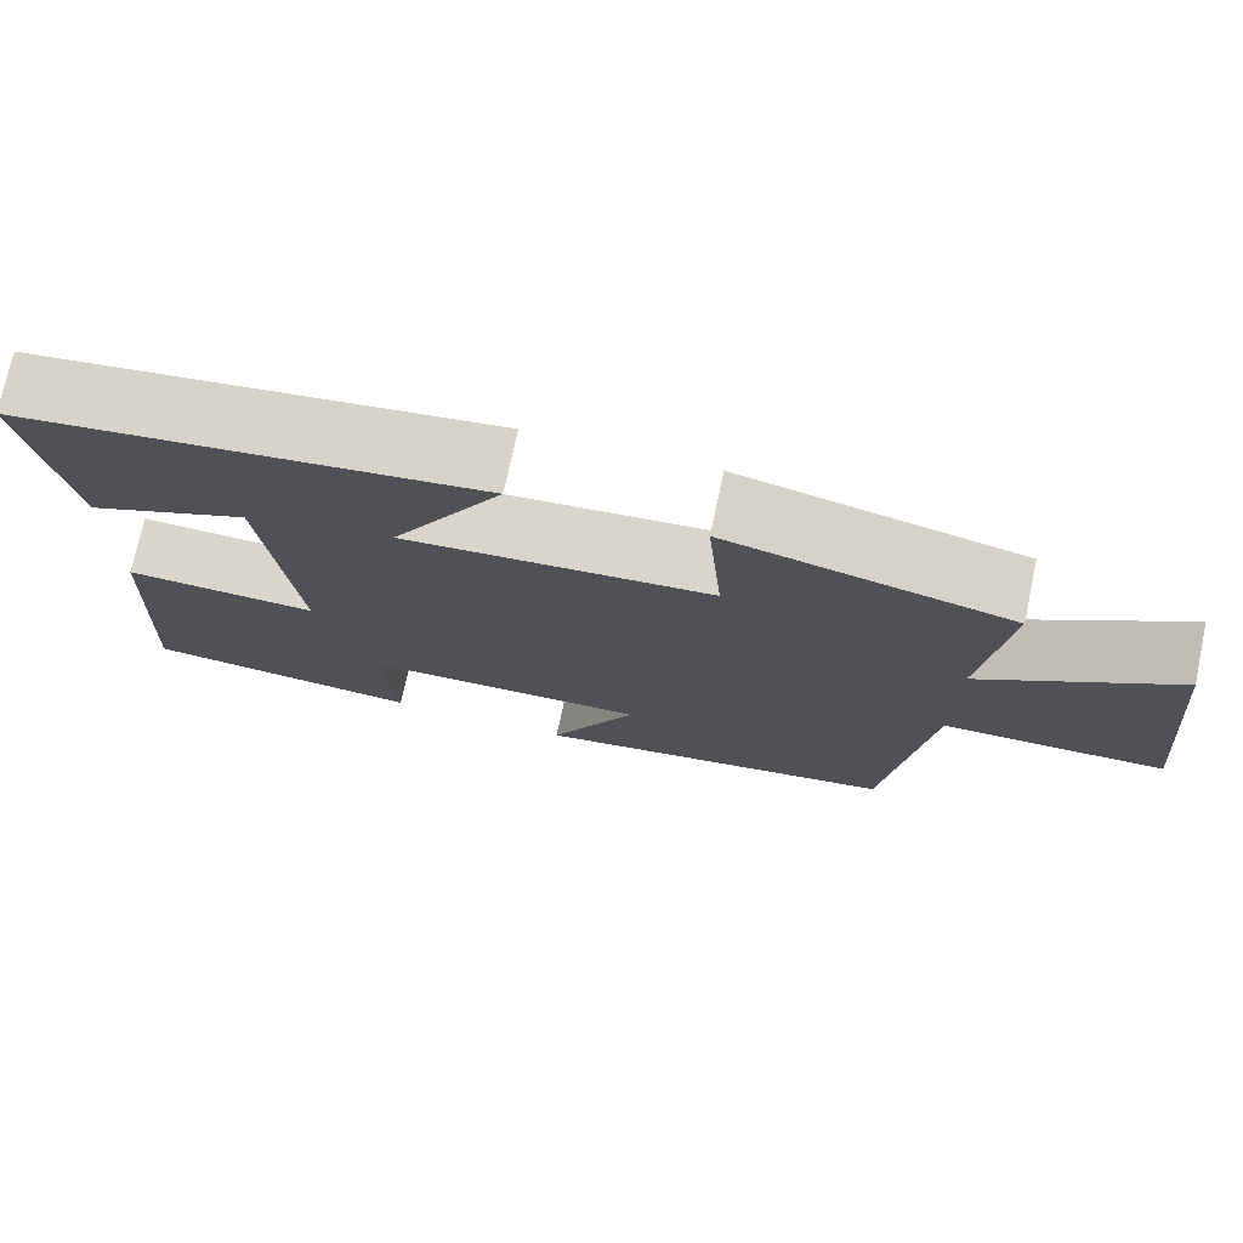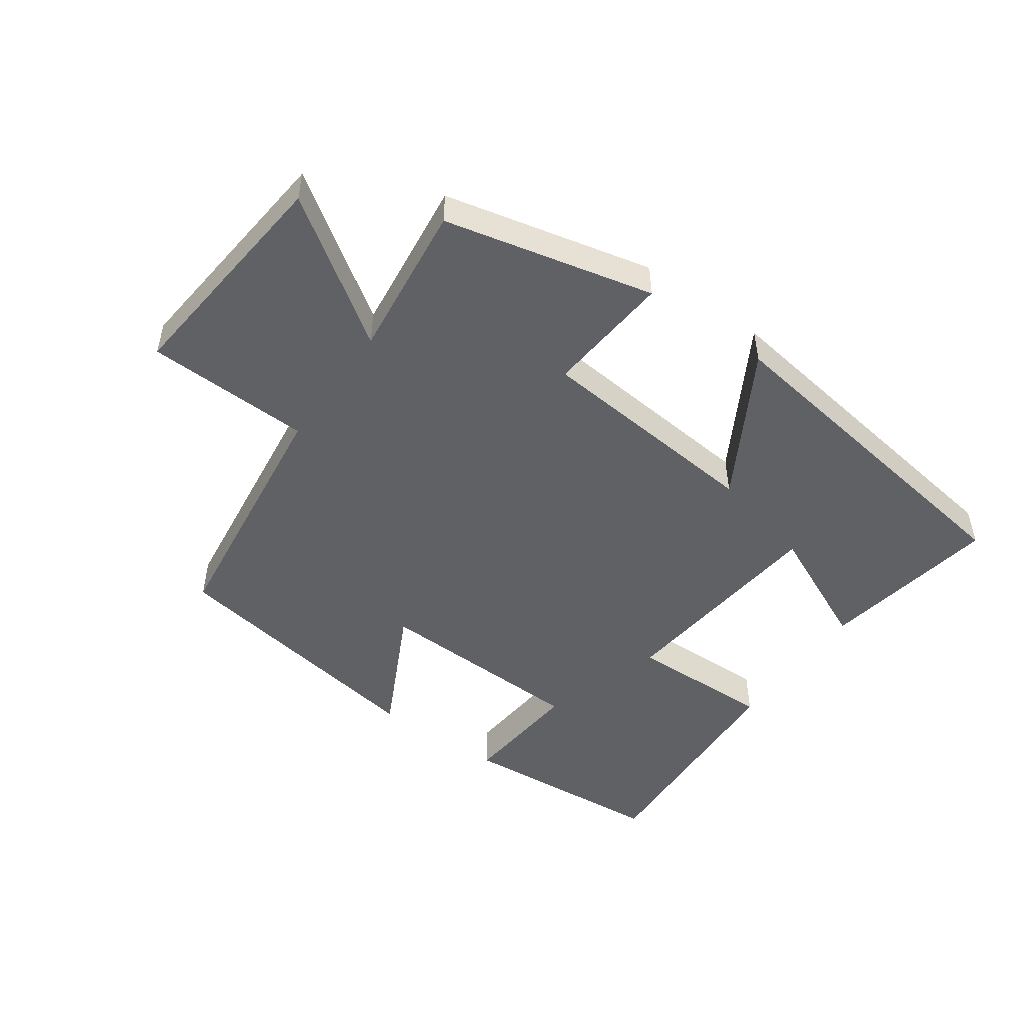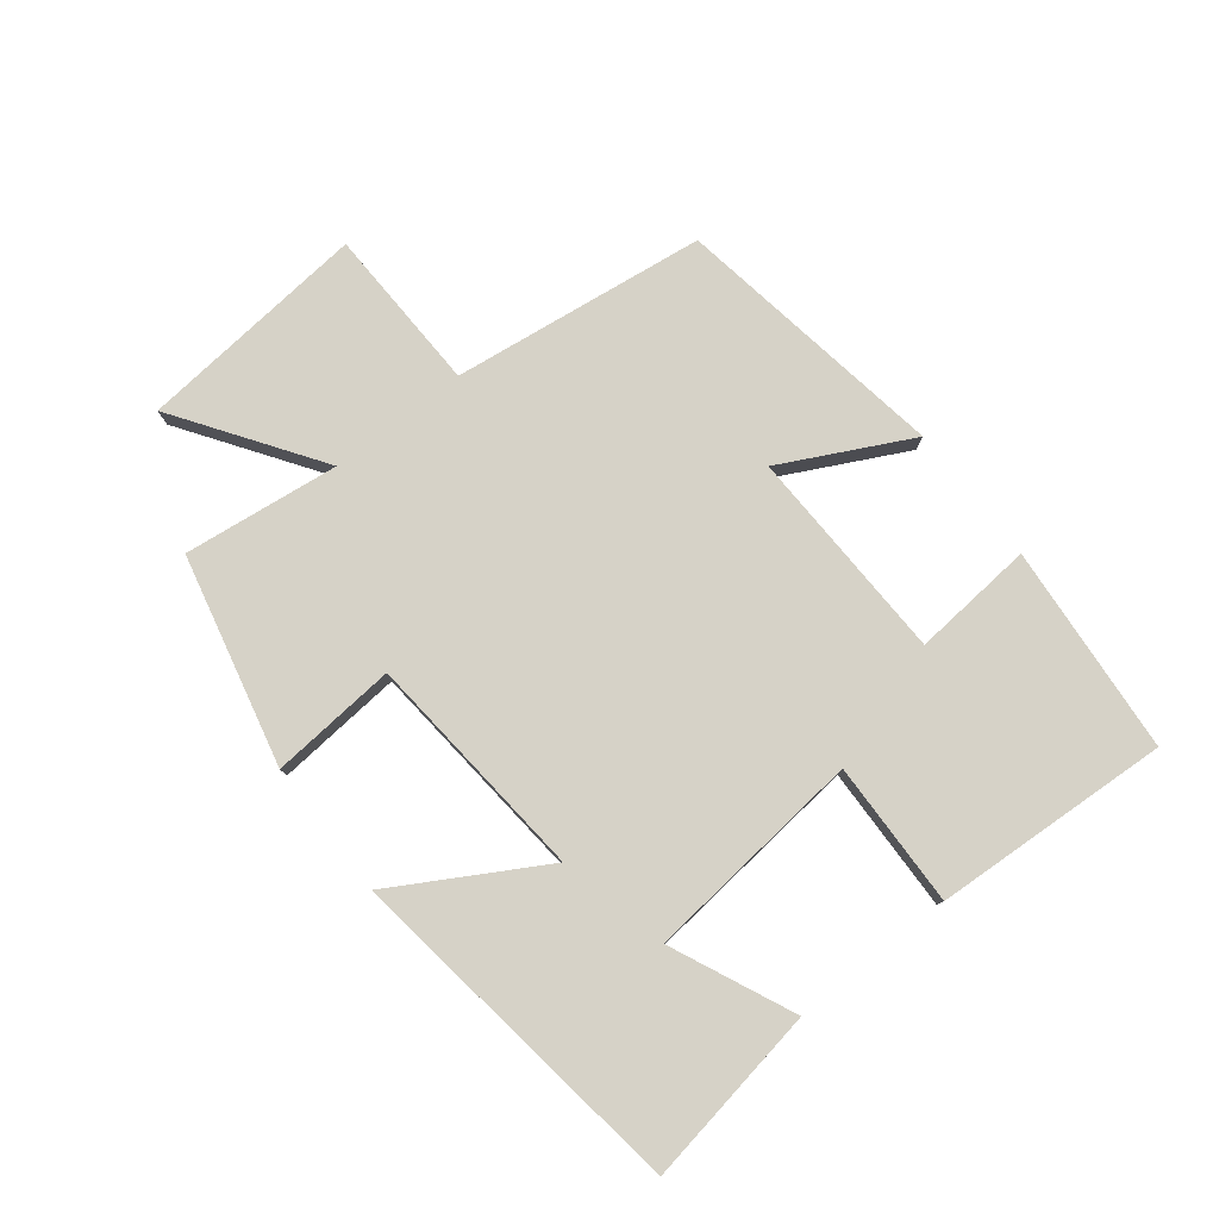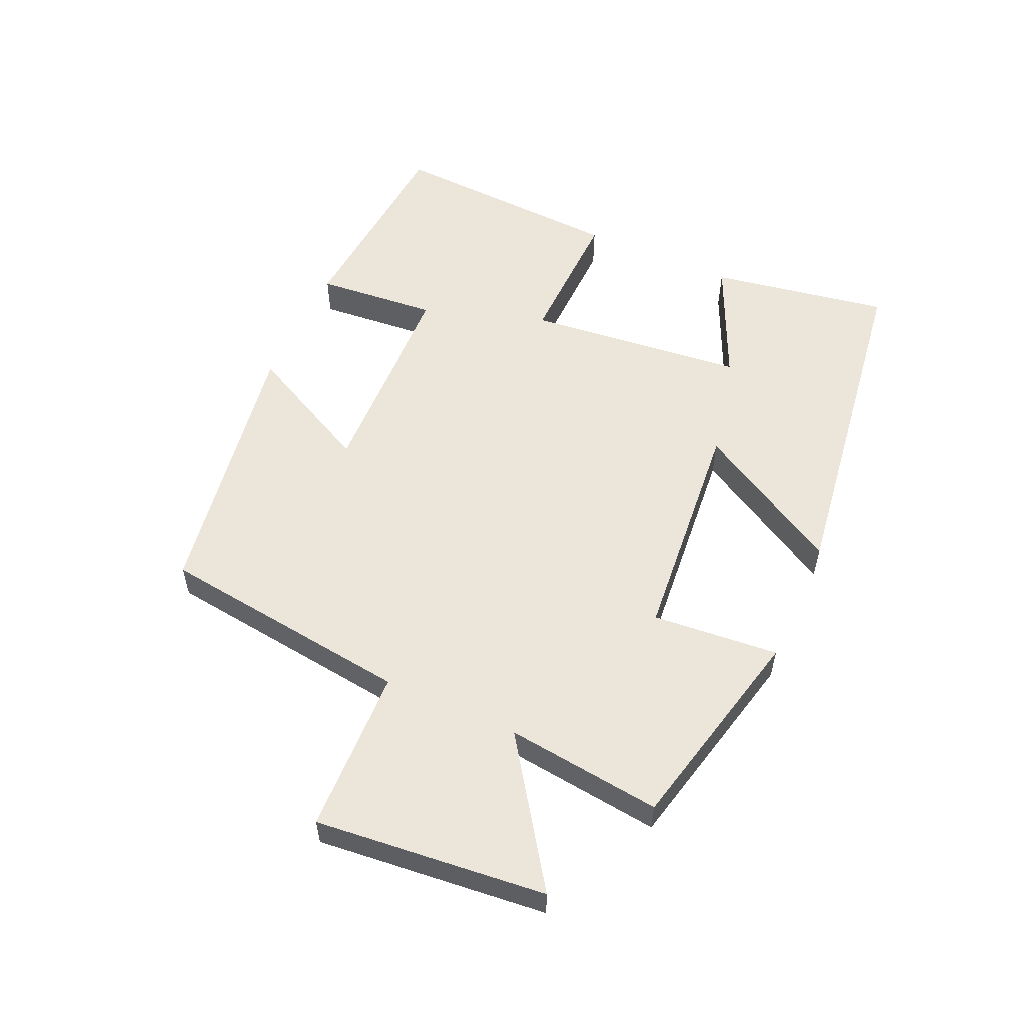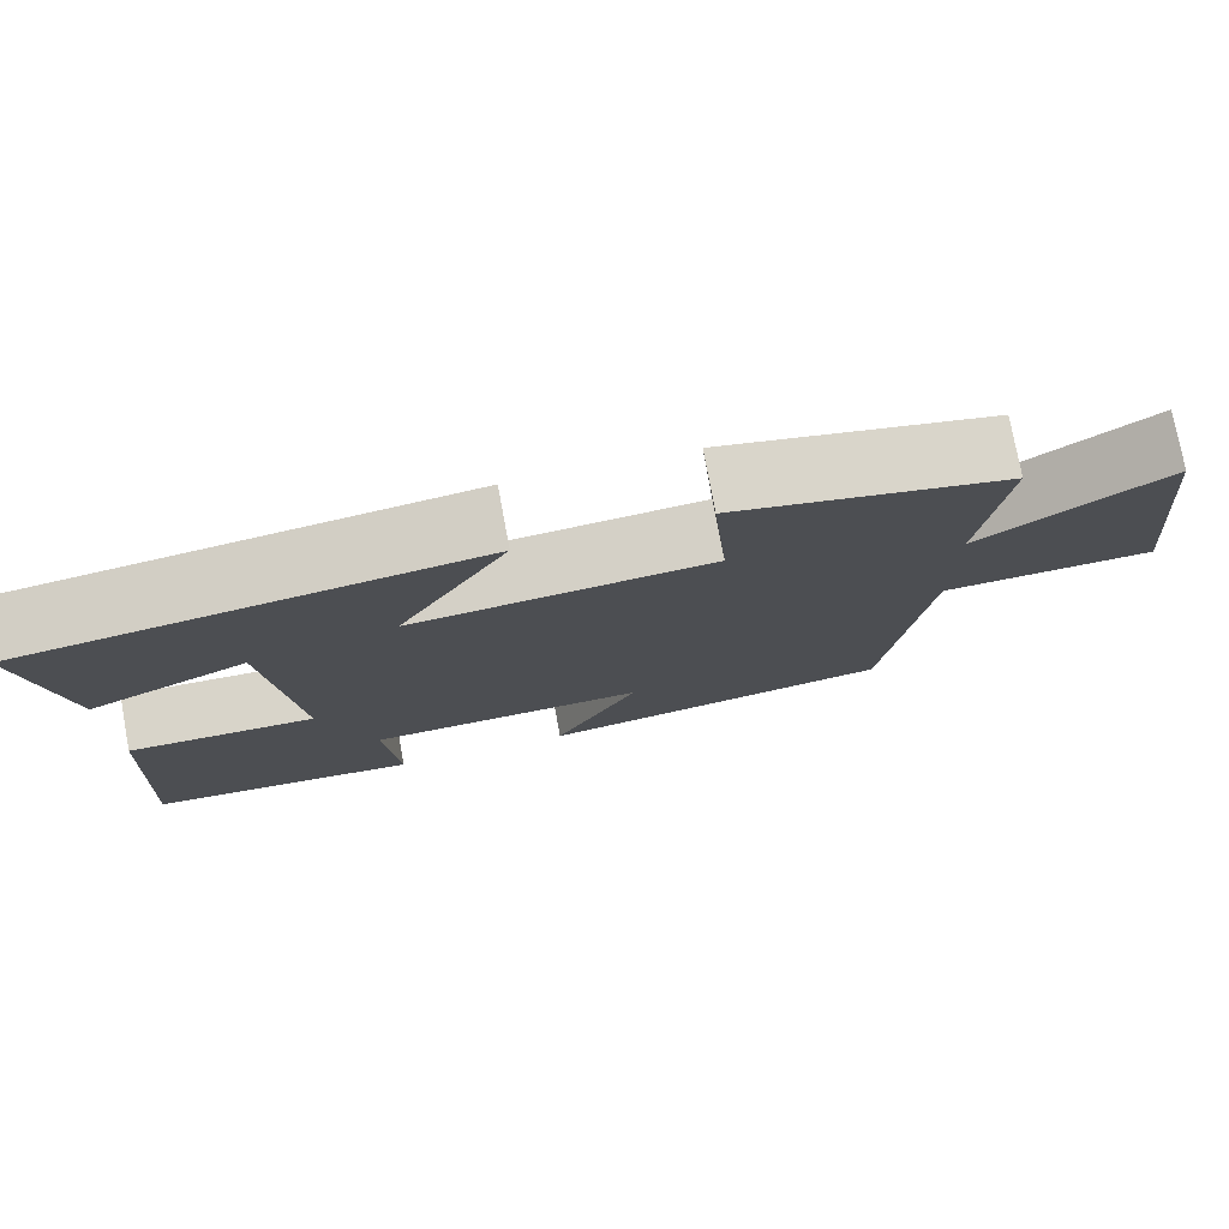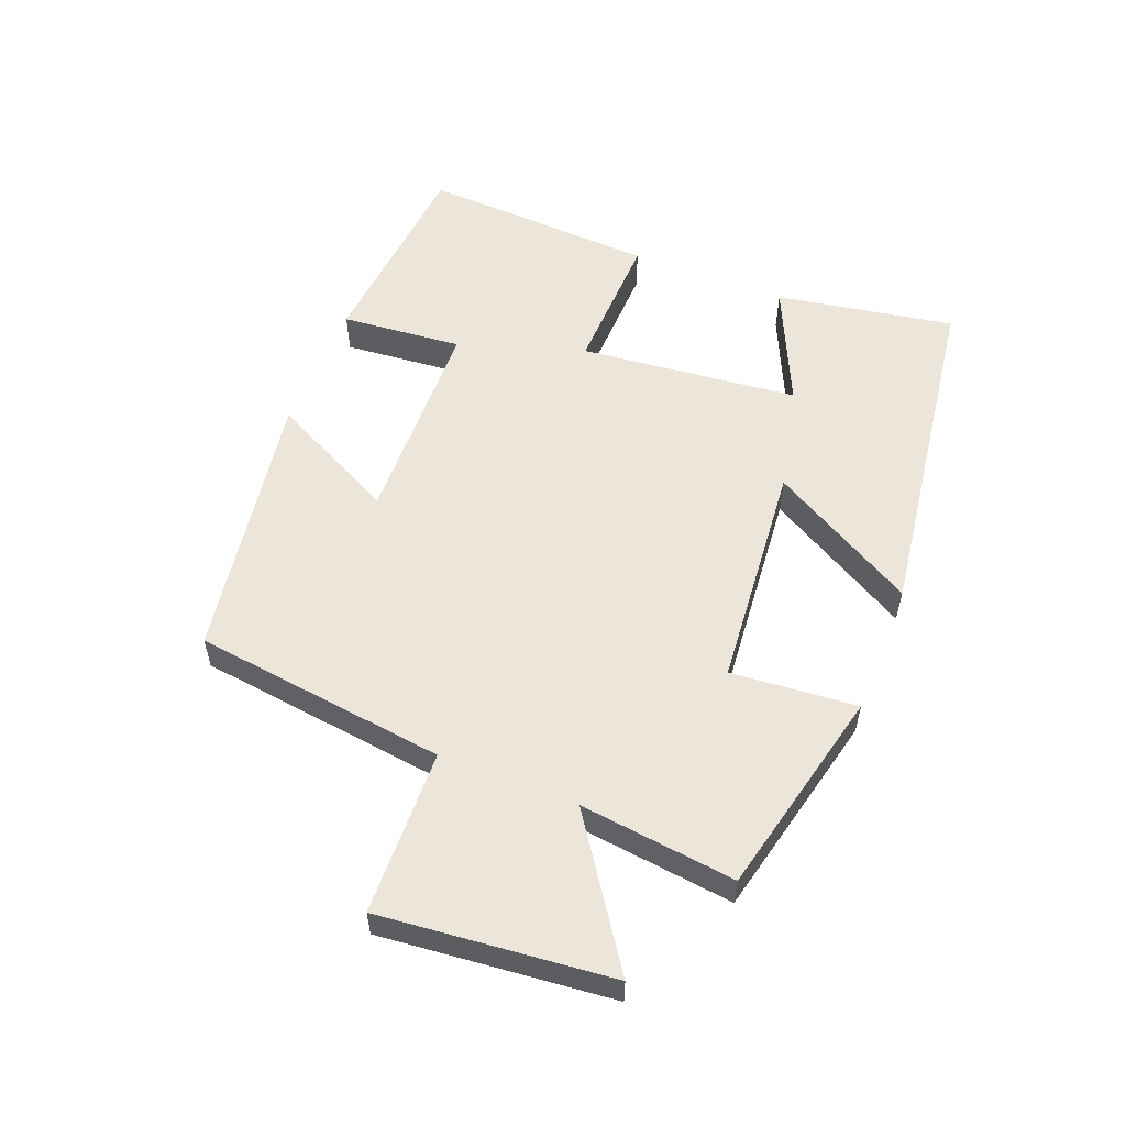
<metadata>
{"format":"obj","ext":"obj","renderer":"f3d","projection":"perspective","resolution":1024,"background":"white","views":[{"elev":74.1,"azim":-167.9,"up":"+Z"},{"elev":-49.4,"azim":-35.4,"up":"+Y"},{"elev":78.5,"azim":52.0,"up":"+Y"},{"elev":55.5,"azim":-65.8,"up":"+Y"},{"elev":76.4,"azim":169.5,"up":"+Z"},{"elev":55.5,"azim":-68.4,"up":"+Y"}]}
</metadata>
<code>
v -0.529 0.07 0.424
v -0.202 0.07 0.5
v -0.219 0.07 0.303
v 0.139 0.07 0.271
v 0.008 0.07 0.5
v 0.548 0.07 0.424
v 0.5 0.07 0.145
v 0.31 0.07 0.231
v 0.274 0.07 -0.111
v 0.5 0.07 -0.105
v 0.519 0.07 -0.473
v 0.193 0.07 -0.5
v 0.21 0.07 -0.31
v -0.124 0.07 -0.3
v -0.023 0.07 -0.5
v -0.45 0.07 -0.431
v -0.5 0.07 -0.035
v -0.758 0.07 -0.027
v -0.722 0.07 0.333
v -0.5 0.07 0.181
v -0.529 0 0.424
v -0.202 0 0.5
v -0.219 0 0.303
v 0.139 0 0.271
v 0.008 0 0.5
v 0.548 0 0.424
v 0.5 0 0.145
v 0.31 0 0.231
v 0.274 0 -0.111
v 0.5 0 -0.105
v 0.519 0 -0.473
v 0.193 0 -0.5
v 0.21 0 -0.31
v -0.124 0 -0.3
v -0.023 0 -0.5
v -0.45 0 -0.431
v -0.5 0 -0.035
v -0.758 0 -0.027
v -0.722 0 0.333
v -0.5 0 0.181
f 17 18 19 20
f 15 16 17 20
f 14 15 20 1
f 13 14 1
f 10 11 12 13
f 9 10 13
f 8 9 13
f 5 6 7 8
f 4 5 8
f 3 4 8 13
f 1 2 3
f 1 3 13
f 40 39 38 37
f 40 37 36 35
f 21 40 35 34
f 21 34 33
f 33 32 31 30
f 33 30 29
f 33 29 28
f 28 27 26 25
f 28 25 24
f 33 28 24 23
f 23 22 21
f 33 23 21
f 1 21 22 2
f 2 22 23 3
f 3 23 24 4
f 4 24 25 5
f 5 25 26 6
f 6 26 27 7
f 7 27 28 8
f 8 28 29 9
f 9 29 30 10
f 10 30 31 11
f 11 31 32 12
f 12 32 33 13
f 13 33 34 14
f 14 34 35 15
f 15 35 36 16
f 16 36 37 17
f 17 37 38 18
f 18 38 39 19
f 19 39 40 20
f 20 40 21 1

</code>
